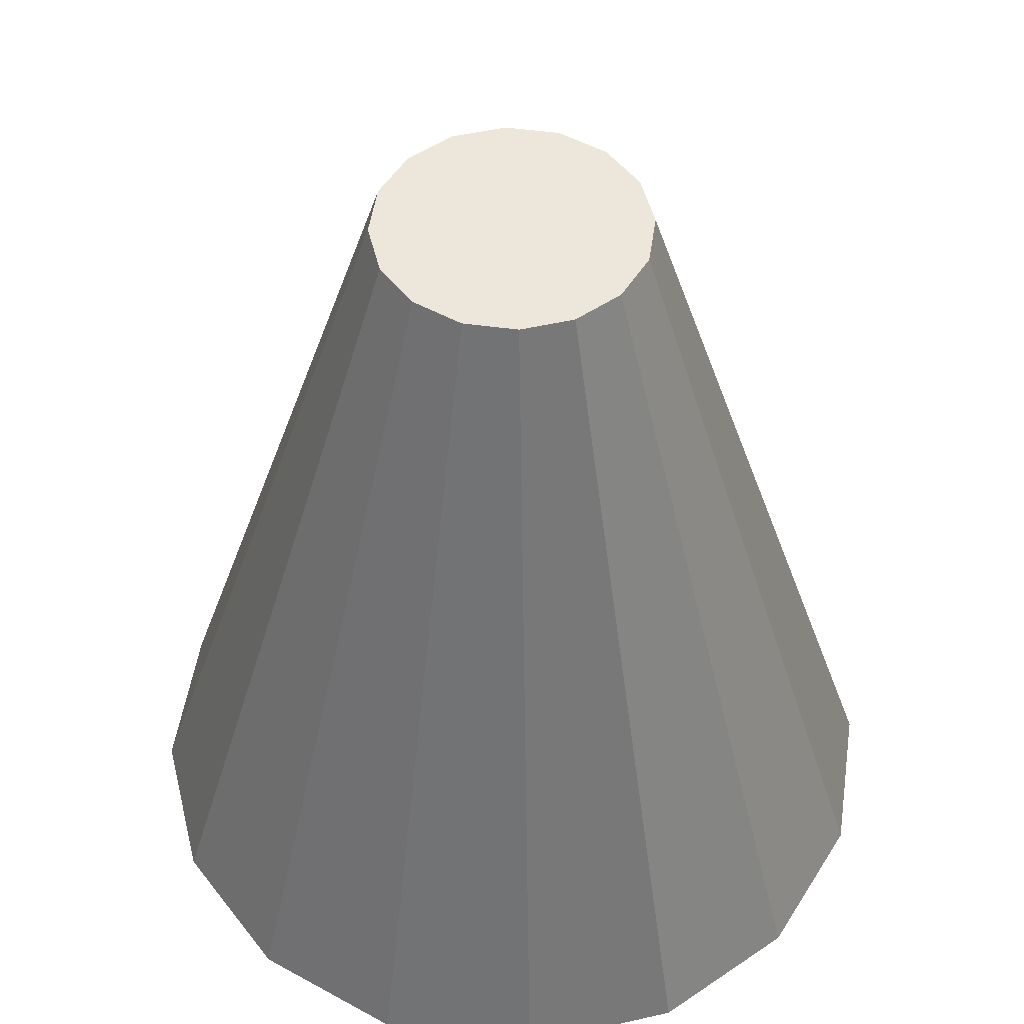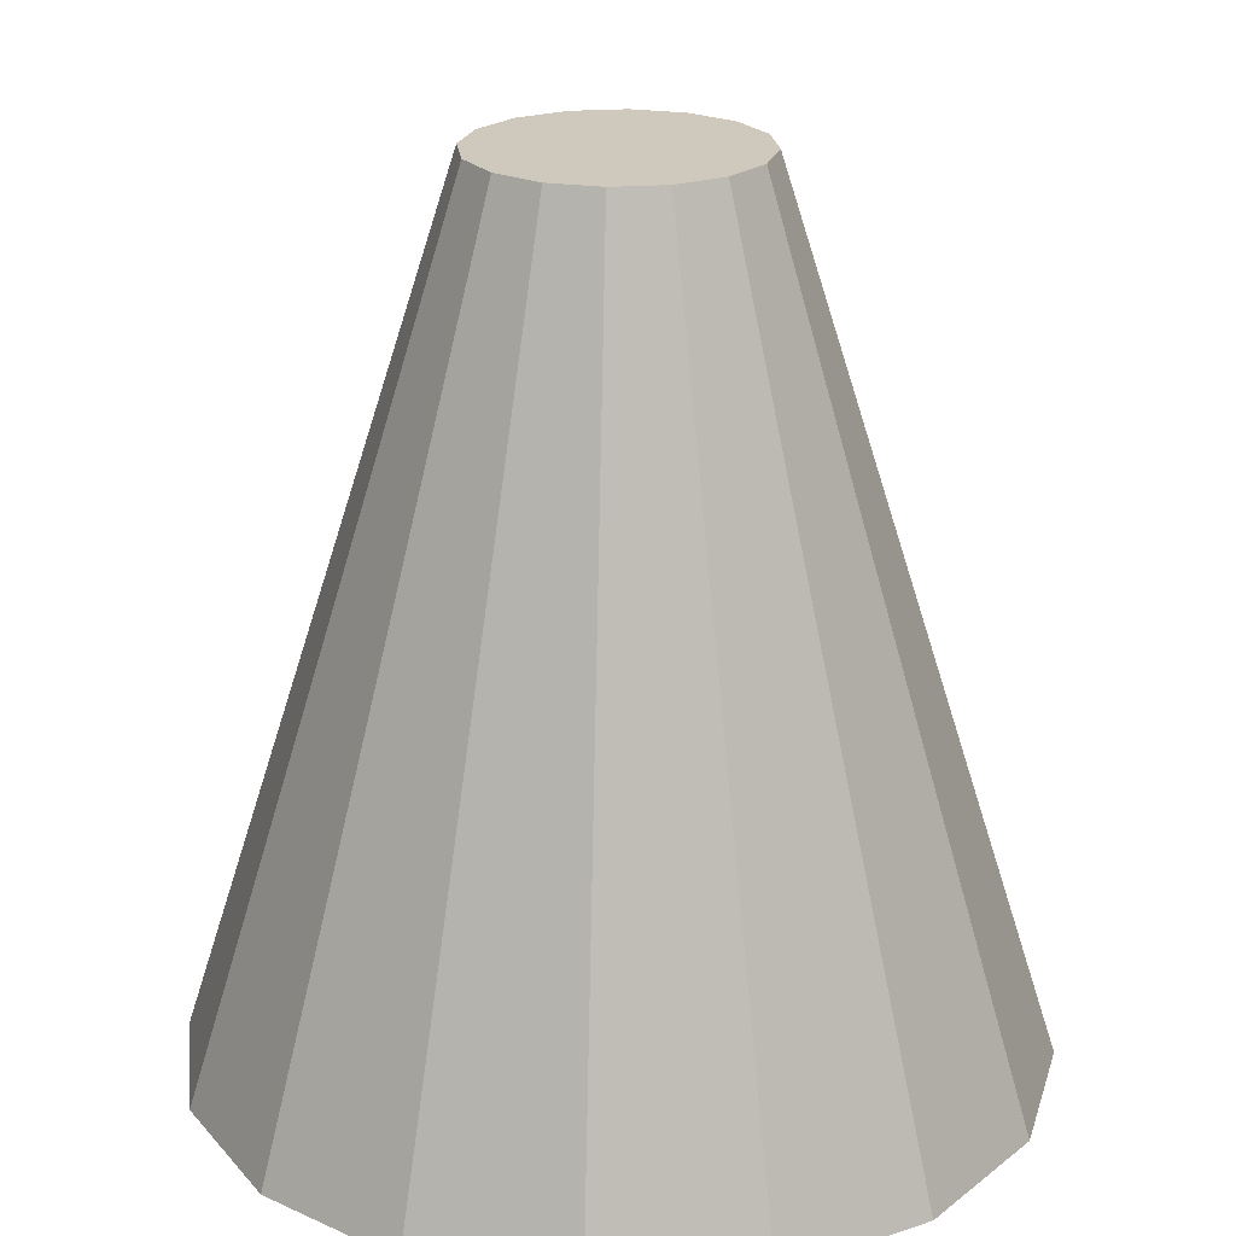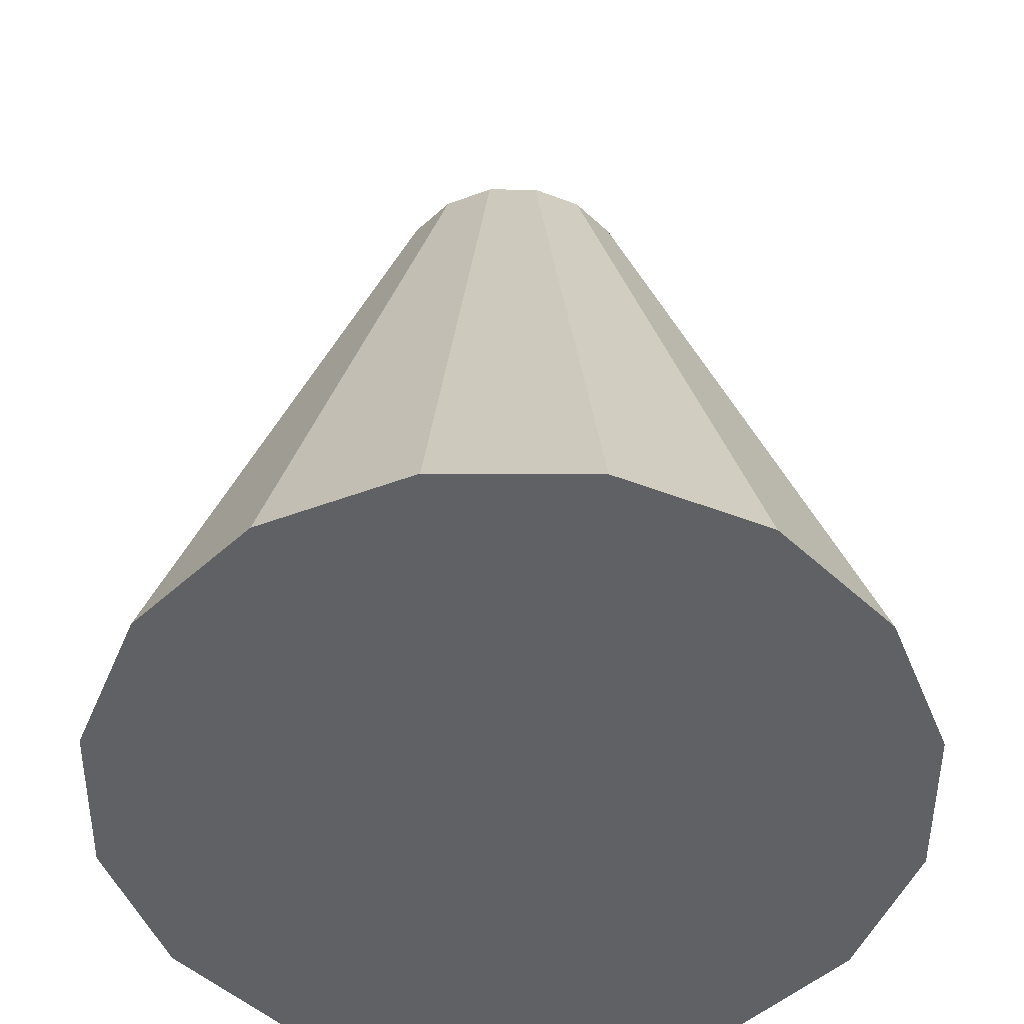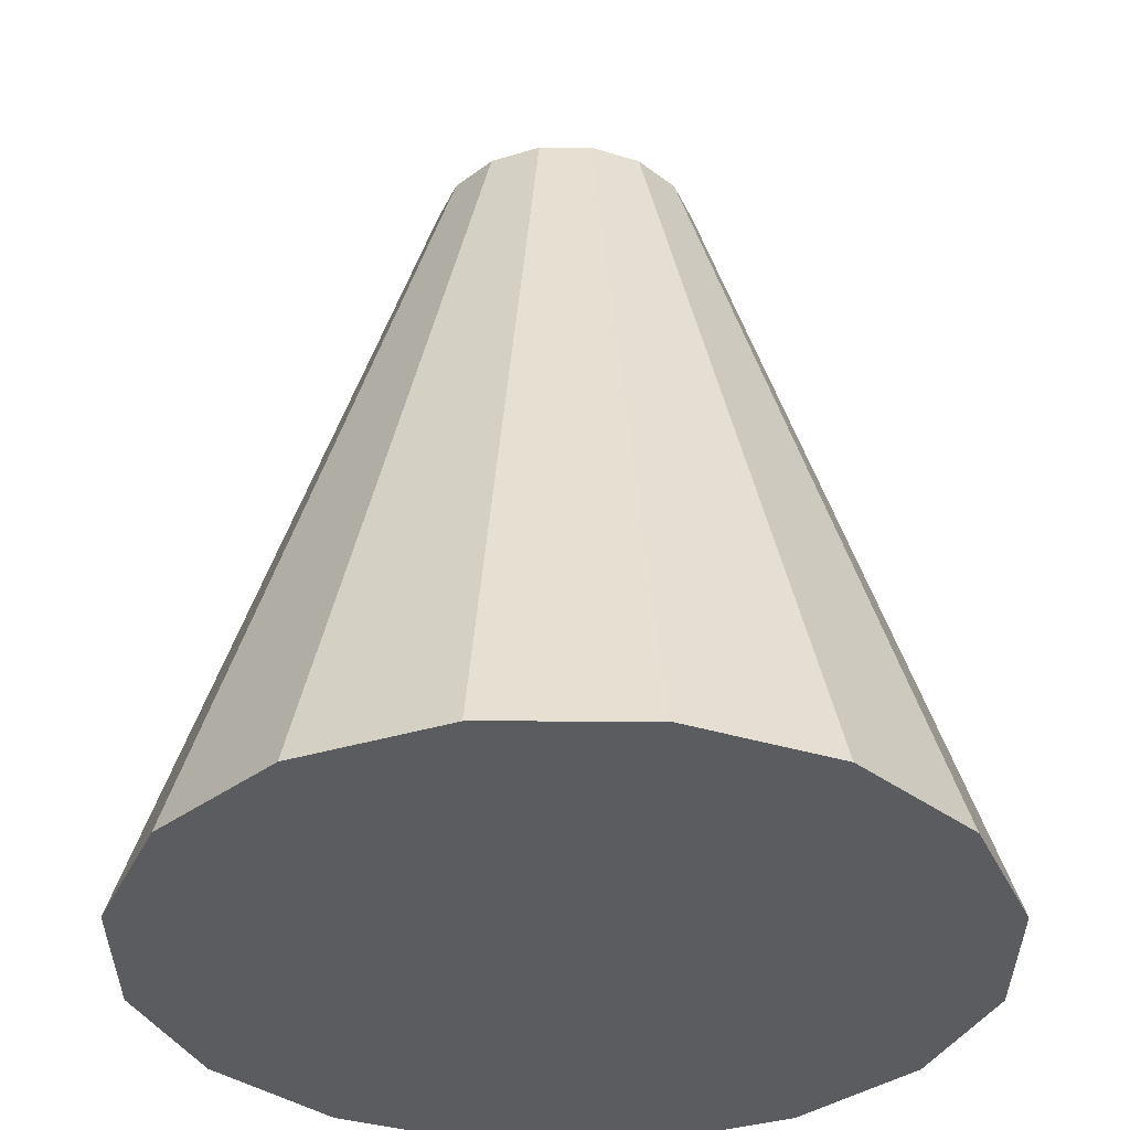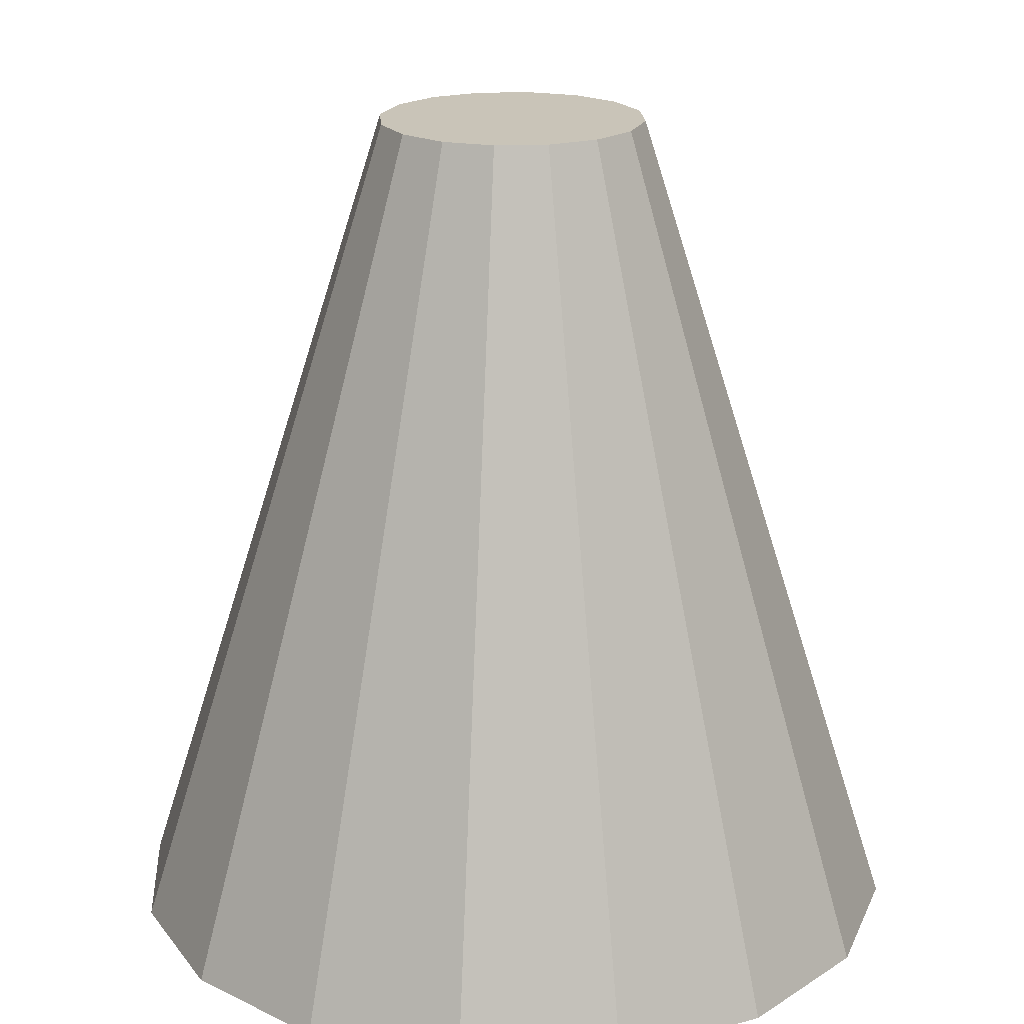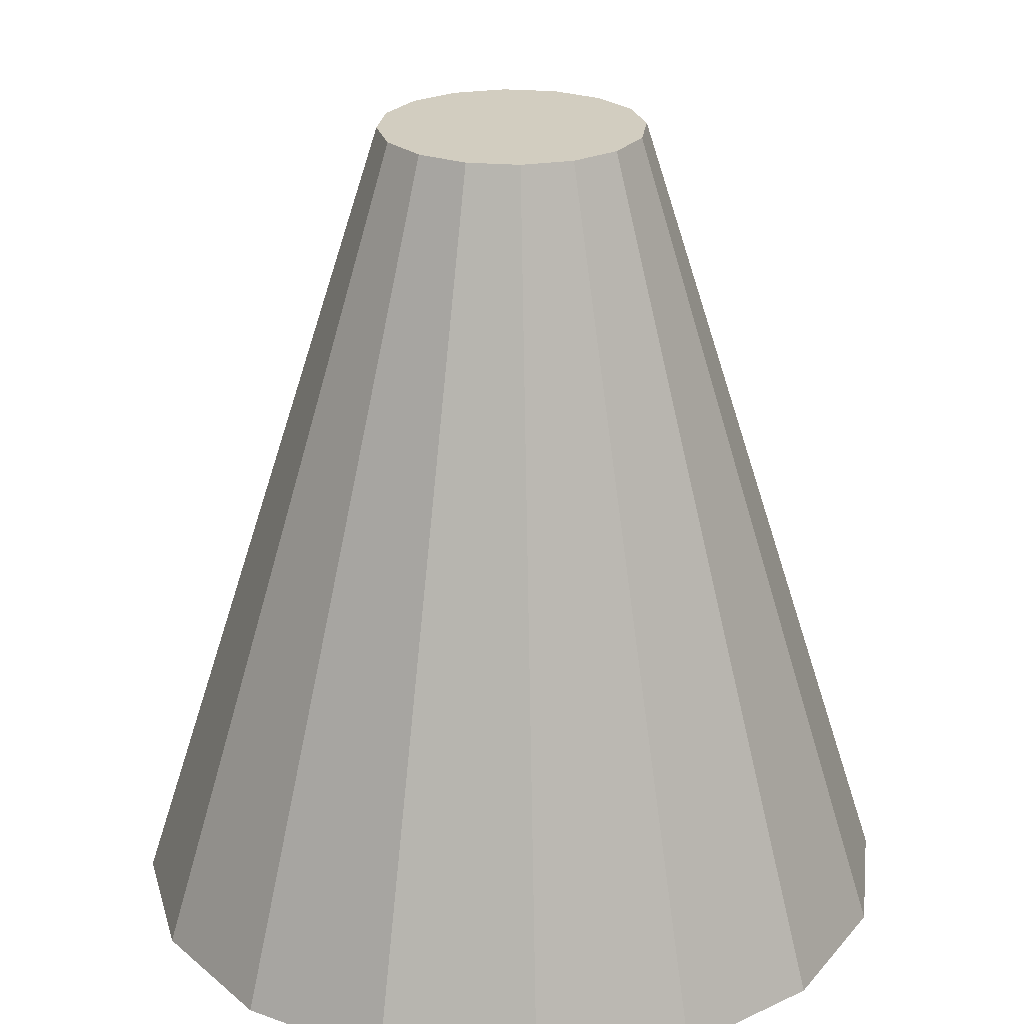
<metadata>
{"format":"obj","ext":"obj","renderer":"f3d","projection":"perspective","resolution":1024,"background":"white","views":[{"elev":50.6,"azim":-36.5,"up":"+Y"},{"elev":22.4,"azim":-164.8,"up":"+Y"},{"elev":-50.0,"azim":44.7,"up":"+Y"},{"elev":-35.0,"azim":22.4,"up":"+Y"},{"elev":20.2,"azim":176.1,"up":"+Y"},{"elev":24.6,"azim":165.3,"up":"+Y"}]}
</metadata>
<code>
o aquila_crew_s1p5_3_1_collider
v 0.3125 1 -0.06216
v 0.3125 1 0.06216
v 0.2649 1 0.177
v 0.177 1 0.2649
v 0.06216 1 0.3125
v -0.06216 1 0.3125
v -0.177 1 0.2649
v -0.2649 1 0.177
v -0.3125 1 0.06216
v -0.3125 1 -0.06216
v -0.2649 1 -0.177
v -0.177 1 -0.2649
v -0.06216 1 -0.3125
v 0.06216 1 -0.3125
v 0.177 1 -0.2649
v 0.2649 1 -0.177
v 0.9375 -1 -0.1865
v 0.9375 -1 0.1865
v 0.7948 -1 0.5311
v 0.5311 -1 0.7948
v 0.1865 -1 0.9375
v -0.1865 -1 0.9375
v -0.5311 -1 0.7948
v -0.7948 -1 0.5311
v -0.9375 -1 0.1865
v -0.9375 -1 -0.1865
v -0.7948 -1 -0.5311
v -0.5311 -1 -0.7948
v -0.1865 -1 -0.9375
v 0.1865 -1 -0.9375
v 0.5311 -1 -0.7948
v 0.7948 -1 -0.5311
g aquila_crew_s1p5_3_1_collider_default
f 1 17 32 16
f 3 19 18 2
f 5 21 20 4
f 7 23 22 6
f 9 25 24 8
f 12 28 27 11
f 14 30 29 13
f 2 18 17 1
f 4 20 19 3
f 6 22 21 5
f 8 24 23 7
f 10 26 25 9
f 13 29 28 12
f 15 31 30 14
f 1 16 15 14 13 12 11 10 9 8 7 6 5 4 3 2
f 18 19 20 21 22 23 24 25 26 27 28 29 30 31 32 17
f 11 27 26 10
f 16 32 31 15

</code>
